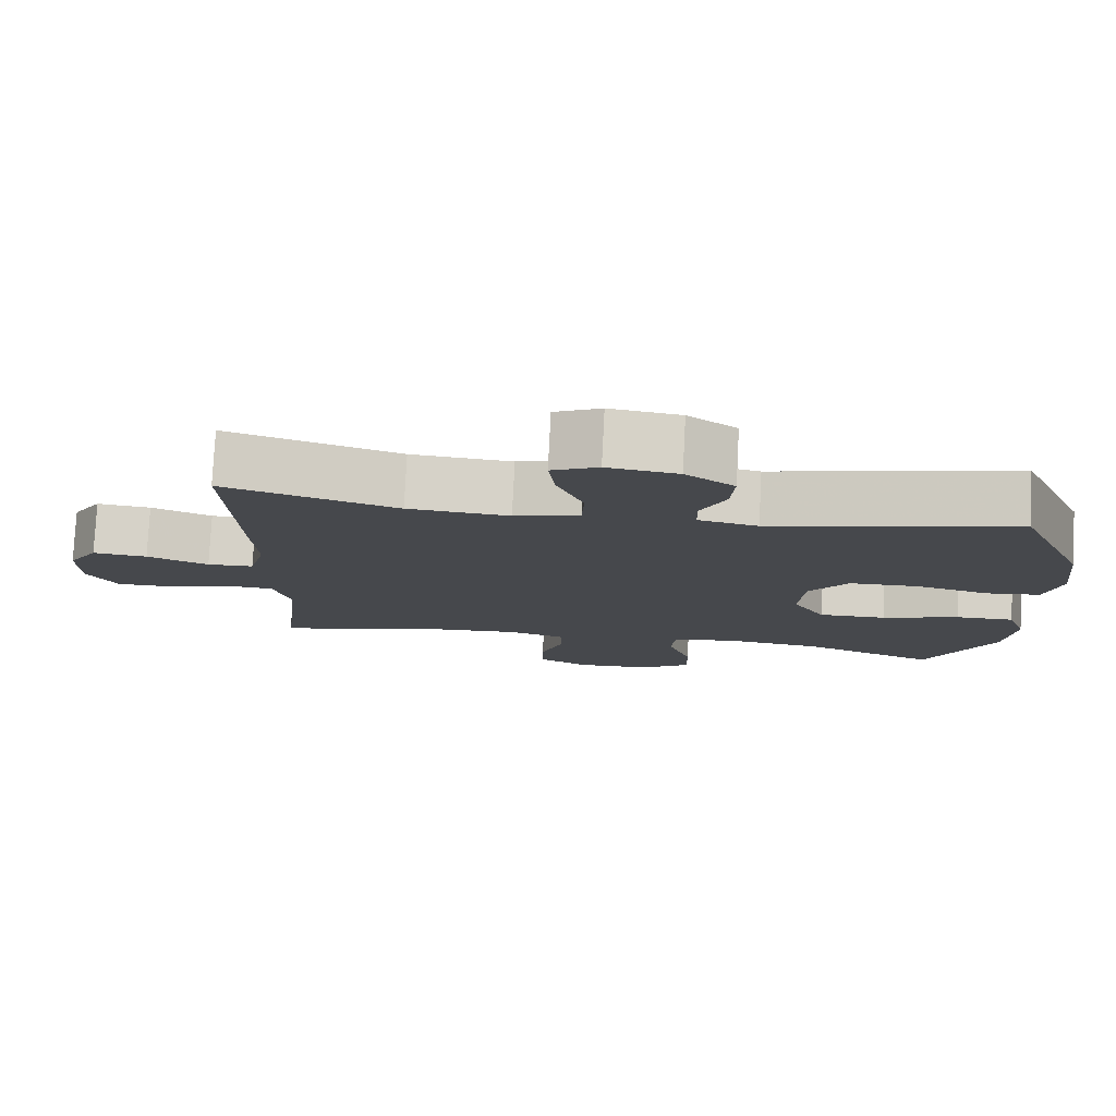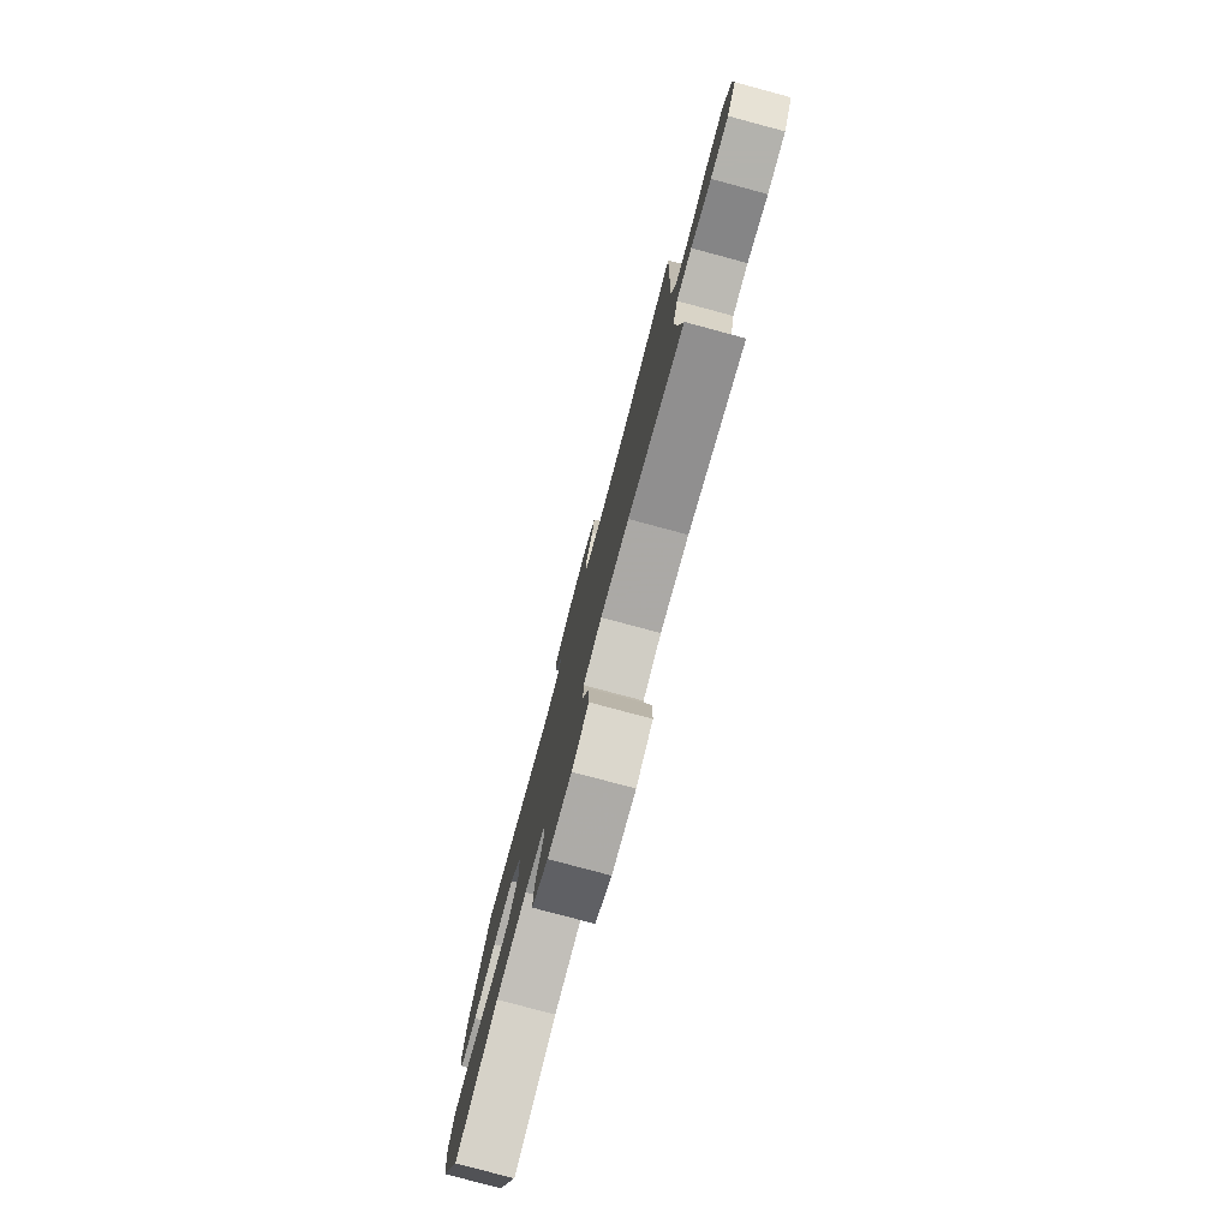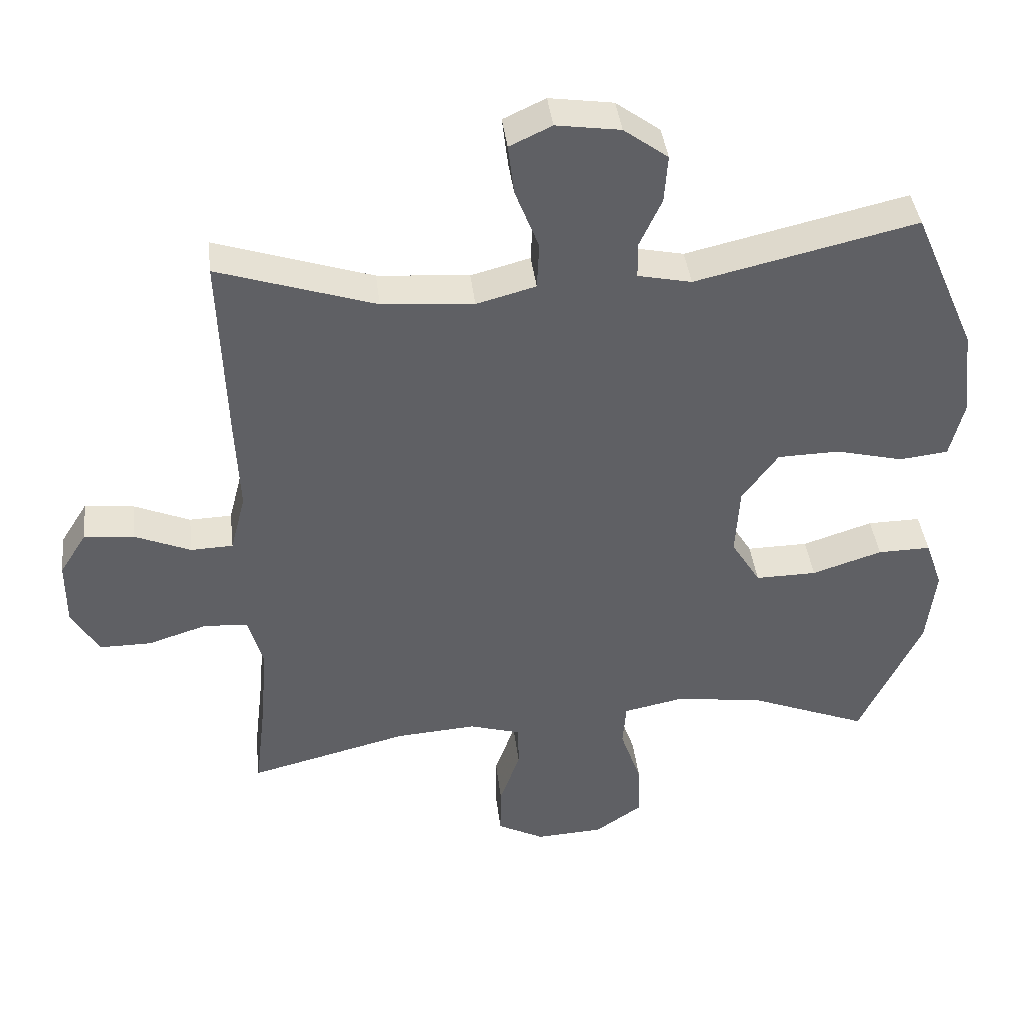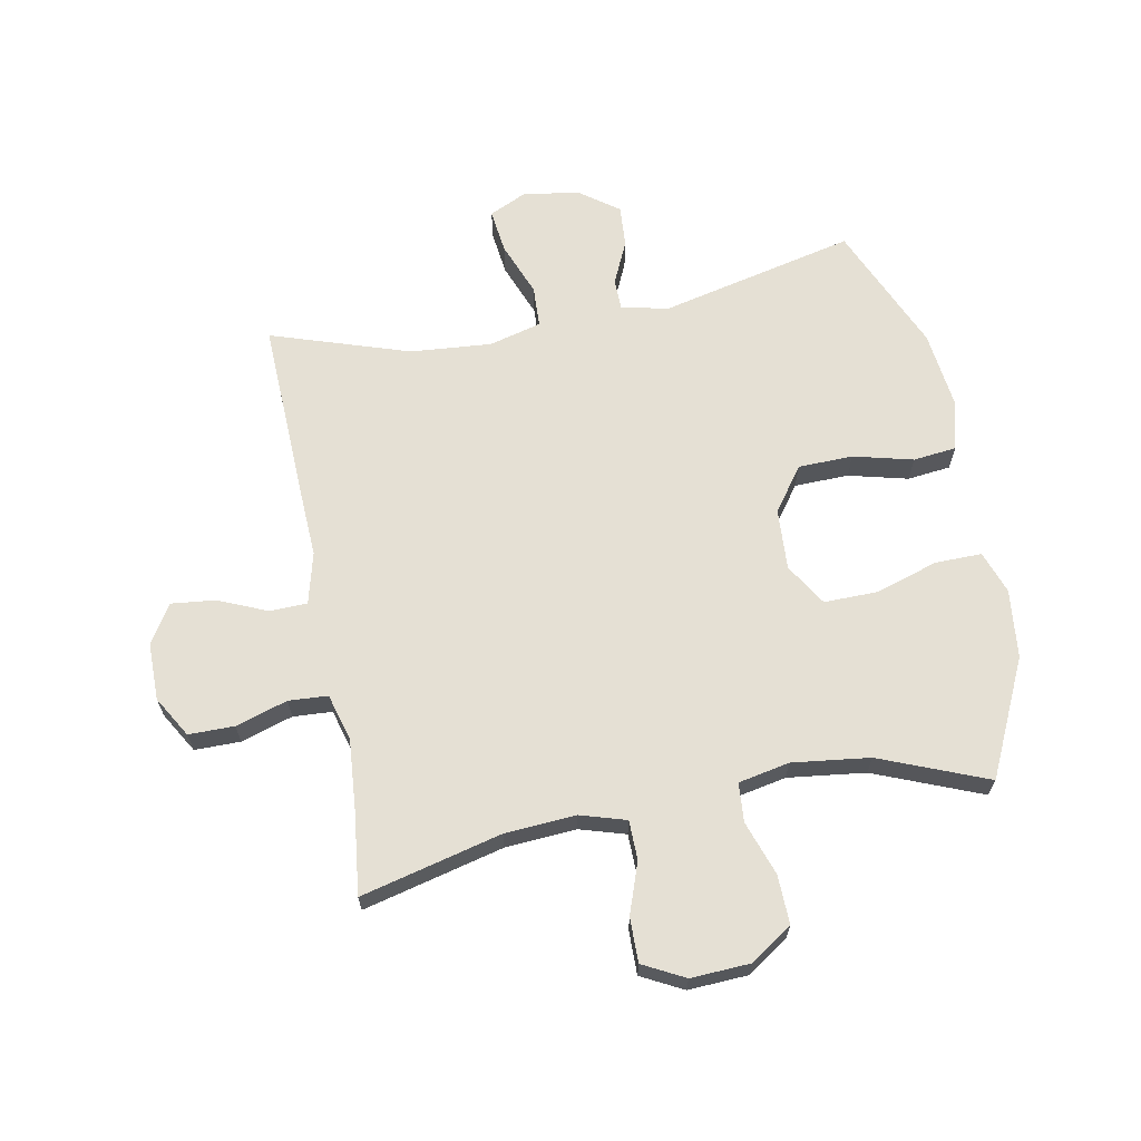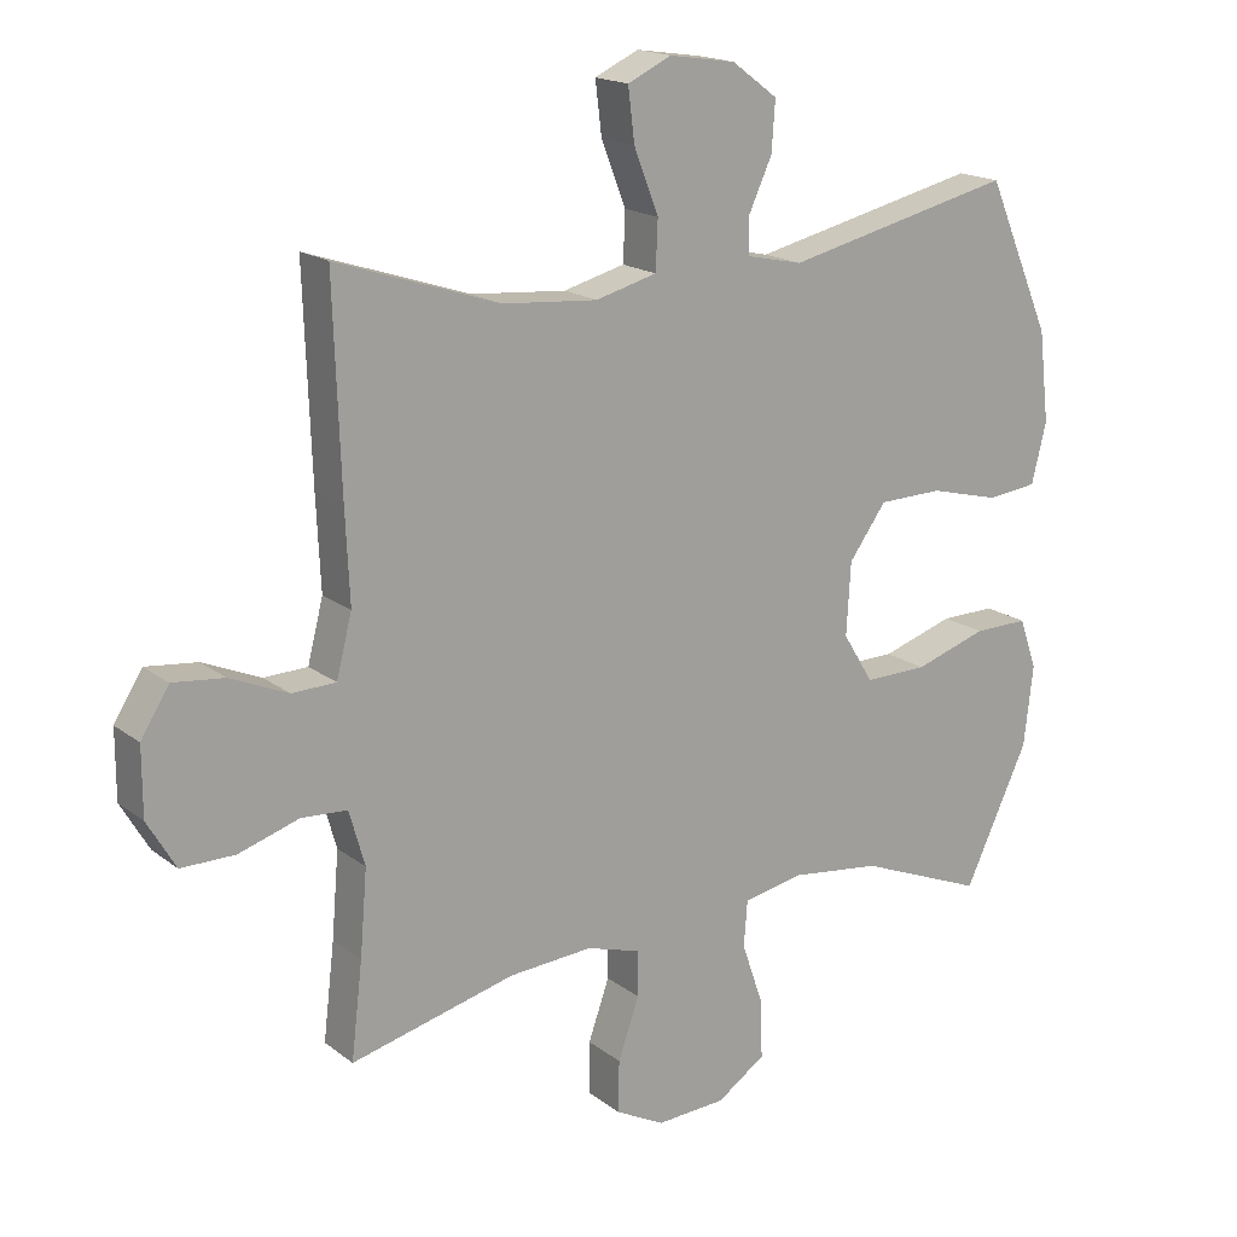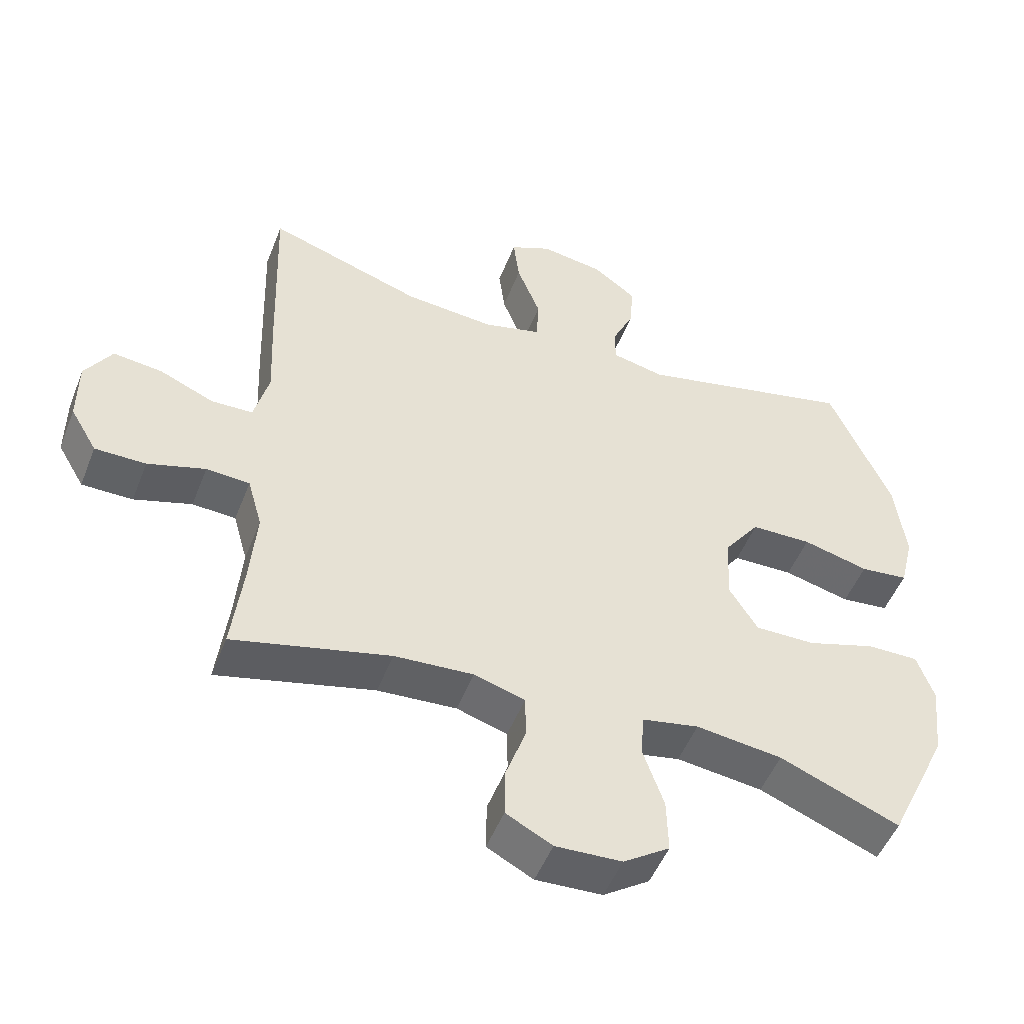
<metadata>
{"format":"obj","ext":"obj","renderer":"f3d","projection":"perspective","resolution":1024,"background":"white","views":[{"elev":78.5,"azim":-177.1,"up":"+Z"},{"elev":-79.4,"azim":75.0,"up":"+Z"},{"elev":40.7,"azim":173.2,"up":"+Z"},{"elev":65.5,"azim":169.2,"up":"+Y"},{"elev":17.5,"azim":145.5,"up":"+Z"},{"elev":-50.5,"azim":158.9,"up":"+Z"}]}
</metadata>
<code>
v -0.5 0.07 -0.5
v -0.591 0.07 -0.307
v -0.604 0.07 -0.193
v -0.579 0.07 -0.121
v -0.501 0.07 -0.122
v -0.398 0.07 -0.155
v -0.308 0.07 -0.156
v -0.265 0.07 -0.086
v -0.271 0.07 0.016
v -0.324 0.07 0.089
v -0.415 0.07 0.091
v -0.514 0.07 0.066
v -0.586 0.07 0.074
v -0.607 0.07 0.159
v -0.592 0.07 0.287
v -0.5 0.07 0.5
v -0.175 0.07 0.425
v -0.096 0.07 0.442
v -0.095 0.07 0.494
v -0.128 0.07 0.566
v -0.133 0.07 0.636
v -0.068 0.07 0.684
v 0.026 0.07 0.698
v 0.088 0.07 0.669
v 0.079 0.07 0.595
v 0.044 0.07 0.505
v 0.047 0.07 0.436
v 0.134 0.07 0.413
v 0.269 0.07 0.424
v 0.5 0.07 0.5
v 0.49 0.07 0.214
v 0.484 0.07 0.083
v 0.506 0.07 -0.003
v 0.568 0.07 -0.005
v 0.65 0.07 0.03
v 0.723 0.07 0.038
v 0.763 0.07 -0.026
v 0.763 0.07 -0.122
v 0.723 0.07 -0.19
v 0.647 0.07 -0.19
v 0.561 0.07 -0.163
v 0.496 0.07 -0.167
v 0.474 0.07 -0.245
v 0.484 0.07 -0.365
v 0.5 0.07 -0.5
v 0.266 0.07 -0.442
v 0.148 0.07 -0.434
v 0.072 0.07 -0.457
v 0.071 0.07 -0.522
v 0.101 0.07 -0.607
v 0.102 0.07 -0.681
v 0.033 0.07 -0.717
v -0.066 0.07 -0.712
v -0.135 0.07 -0.665
v -0.133 0.07 -0.584
v -0.102 0.07 -0.494
v -0.107 0.07 -0.429
v -0.192 0.07 -0.412
v -0.321 0.07 -0.428
v -0.5 0 -0.5
v -0.591 0 -0.307
v -0.604 0 -0.193
v -0.579 0 -0.121
v -0.501 0 -0.122
v -0.398 0 -0.155
v -0.308 0 -0.156
v -0.265 0 -0.086
v -0.271 0 0.016
v -0.324 0 0.089
v -0.415 0 0.091
v -0.514 0 0.066
v -0.586 0 0.074
v -0.607 0 0.159
v -0.592 0 0.287
v -0.5 0 0.5
v -0.175 0 0.425
v -0.096 0 0.442
v -0.095 0 0.494
v -0.128 0 0.566
v -0.133 0 0.636
v -0.068 0 0.684
v 0.026 0 0.698
v 0.088 0 0.669
v 0.079 0 0.595
v 0.044 0 0.505
v 0.047 0 0.436
v 0.134 0 0.413
v 0.269 0 0.424
v 0.5 0 0.5
v 0.49 0 0.214
v 0.484 0 0.083
v 0.506 0 -0.003
v 0.568 0 -0.005
v 0.65 0 0.03
v 0.723 0 0.038
v 0.763 0 -0.026
v 0.763 0 -0.122
v 0.723 0 -0.19
v 0.647 0 -0.19
v 0.561 0 -0.163
v 0.496 0 -0.167
v 0.474 0 -0.245
v 0.484 0 -0.365
v 0.5 0 -0.5
v 0.266 0 -0.442
v 0.148 0 -0.434
v 0.072 0 -0.457
v 0.071 0 -0.522
v 0.101 0 -0.607
v 0.102 0 -0.681
v 0.033 0 -0.717
v -0.066 0 -0.712
v -0.135 0 -0.665
v -0.133 0 -0.584
v -0.102 0 -0.494
v -0.107 0 -0.429
v -0.192 0 -0.412
v -0.321 0 -0.428
f 53 54 55 56
f 53 56 57
f 52 53 57
f 49 50 51 52
f 48 49 52 57
f 47 48 57 58
f 44 45 46
f 43 44 46 47
f 42 43 47 58
f 38 39 40 41
f 38 41 42
f 37 38 42
f 34 35 36 37
f 33 34 37 42
f 32 33 42 58
f 29 30 31 32
f 28 29 32 58
f 23 24 25 26
f 23 26 27
f 22 23 27
f 19 20 21 22
f 18 19 22 27
f 17 18 27 28
f 15 16 17
f 11 12 13 14
f 10 11 14 15
f 3 4 5 6
f 3 6 7
f 59 1 2 3
f 59 3 7
f 58 59 7 8
f 28 58 8 9
f 10 15 17 28
f 9 10 28
f 115 114 113 112
f 116 115 112
f 116 112 111
f 111 110 109 108
f 116 111 108 107
f 117 116 107 106
f 105 104 103
f 106 105 103 102
f 117 106 102 101
f 100 99 98 97
f 101 100 97
f 101 97 96
f 96 95 94 93
f 101 96 93 92
f 117 101 92 91
f 91 90 89 88
f 117 91 88 87
f 85 84 83 82
f 86 85 82
f 86 82 81
f 81 80 79 78
f 86 81 78 77
f 87 86 77 76
f 76 75 74
f 73 72 71 70
f 74 73 70 69
f 65 64 63 62
f 66 65 62
f 62 61 60 118
f 66 62 118
f 67 66 118 117
f 68 67 117 87
f 87 76 74 69
f 87 69 68
f 1 60 61 2
f 2 61 62 3
f 3 62 63 4
f 4 63 64 5
f 5 64 65 6
f 6 65 66 7
f 7 66 67 8
f 8 67 68 9
f 9 68 69 10
f 10 69 70 11
f 11 70 71 12
f 12 71 72 13
f 13 72 73 14
f 14 73 74 15
f 15 74 75 16
f 16 75 76 17
f 17 76 77 18
f 18 77 78 19
f 19 78 79 20
f 20 79 80 21
f 21 80 81 22
f 22 81 82 23
f 23 82 83 24
f 24 83 84 25
f 25 84 85 26
f 26 85 86 27
f 27 86 87 28
f 28 87 88 29
f 29 88 89 30
f 30 89 90 31
f 31 90 91 32
f 32 91 92 33
f 33 92 93 34
f 34 93 94 35
f 35 94 95 36
f 36 95 96 37
f 37 96 97 38
f 38 97 98 39
f 39 98 99 40
f 40 99 100 41
f 41 100 101 42
f 42 101 102 43
f 43 102 103 44
f 44 103 104 45
f 45 104 105 46
f 46 105 106 47
f 47 106 107 48
f 48 107 108 49
f 49 108 109 50
f 50 109 110 51
f 51 110 111 52
f 52 111 112 53
f 53 112 113 54
f 54 113 114 55
f 55 114 115 56
f 56 115 116 57
f 57 116 117 58
f 58 117 118 59
f 59 118 60 1

</code>
